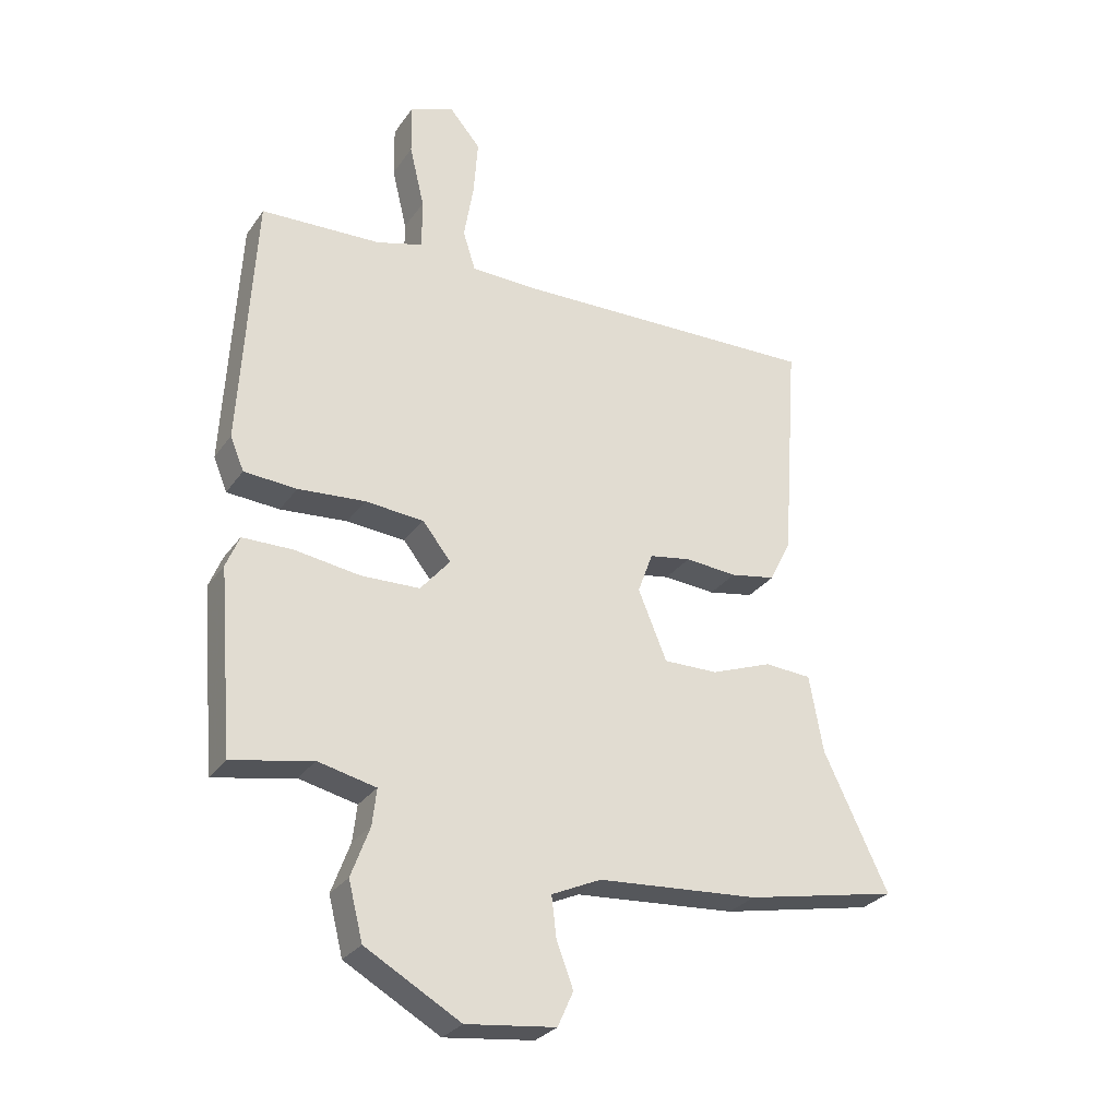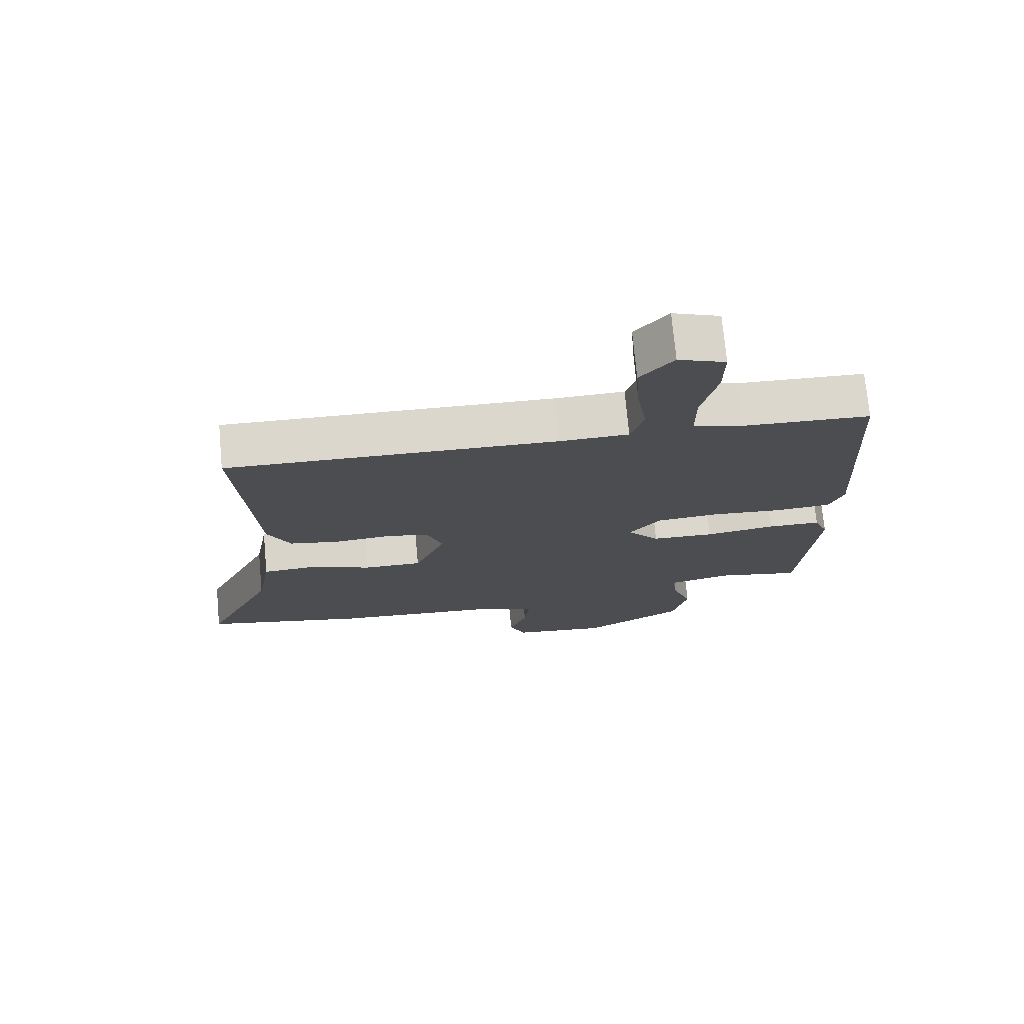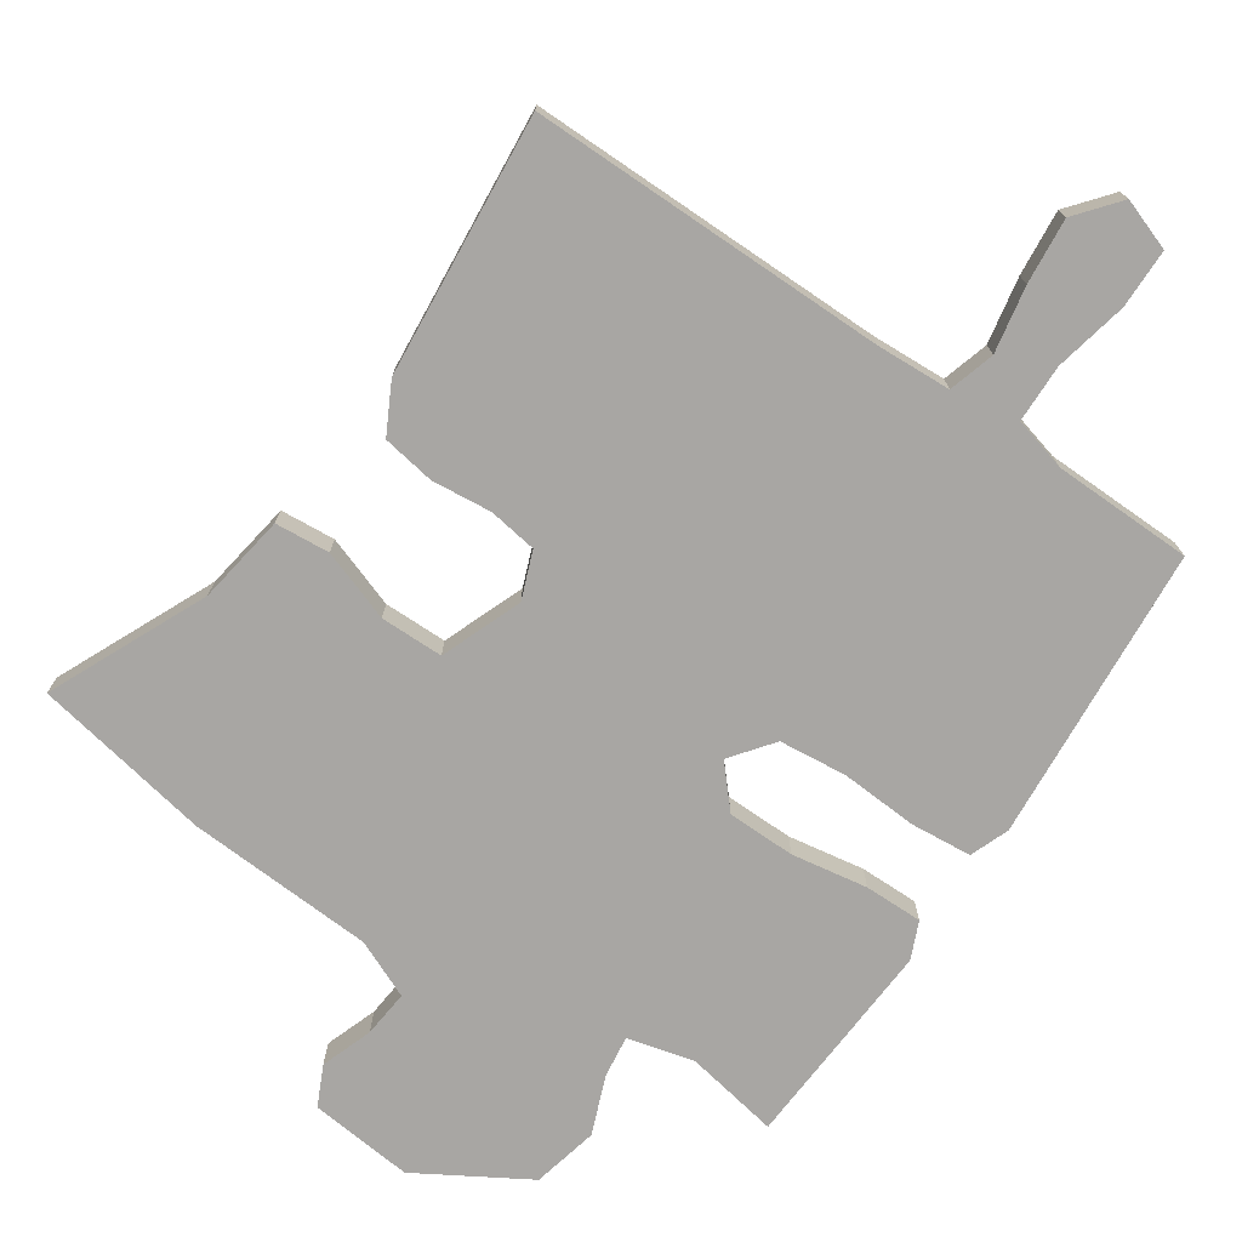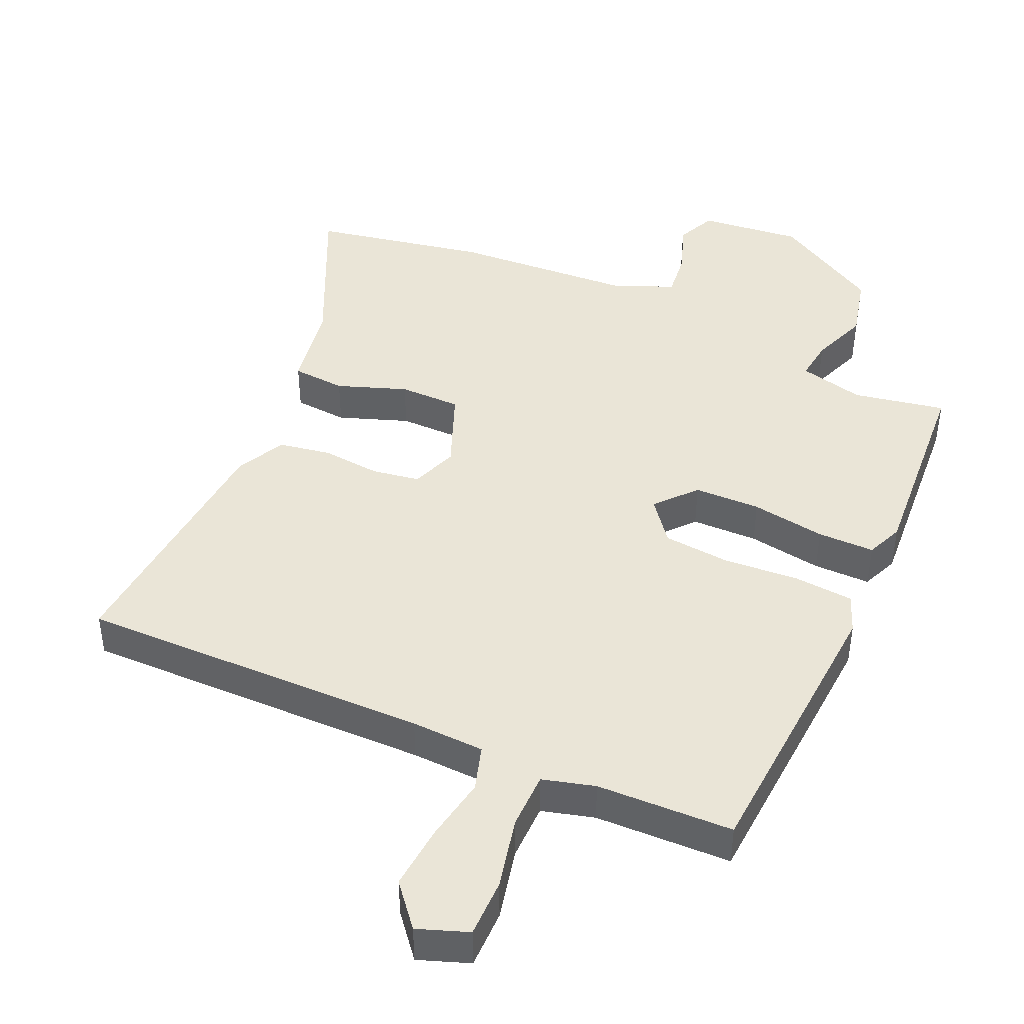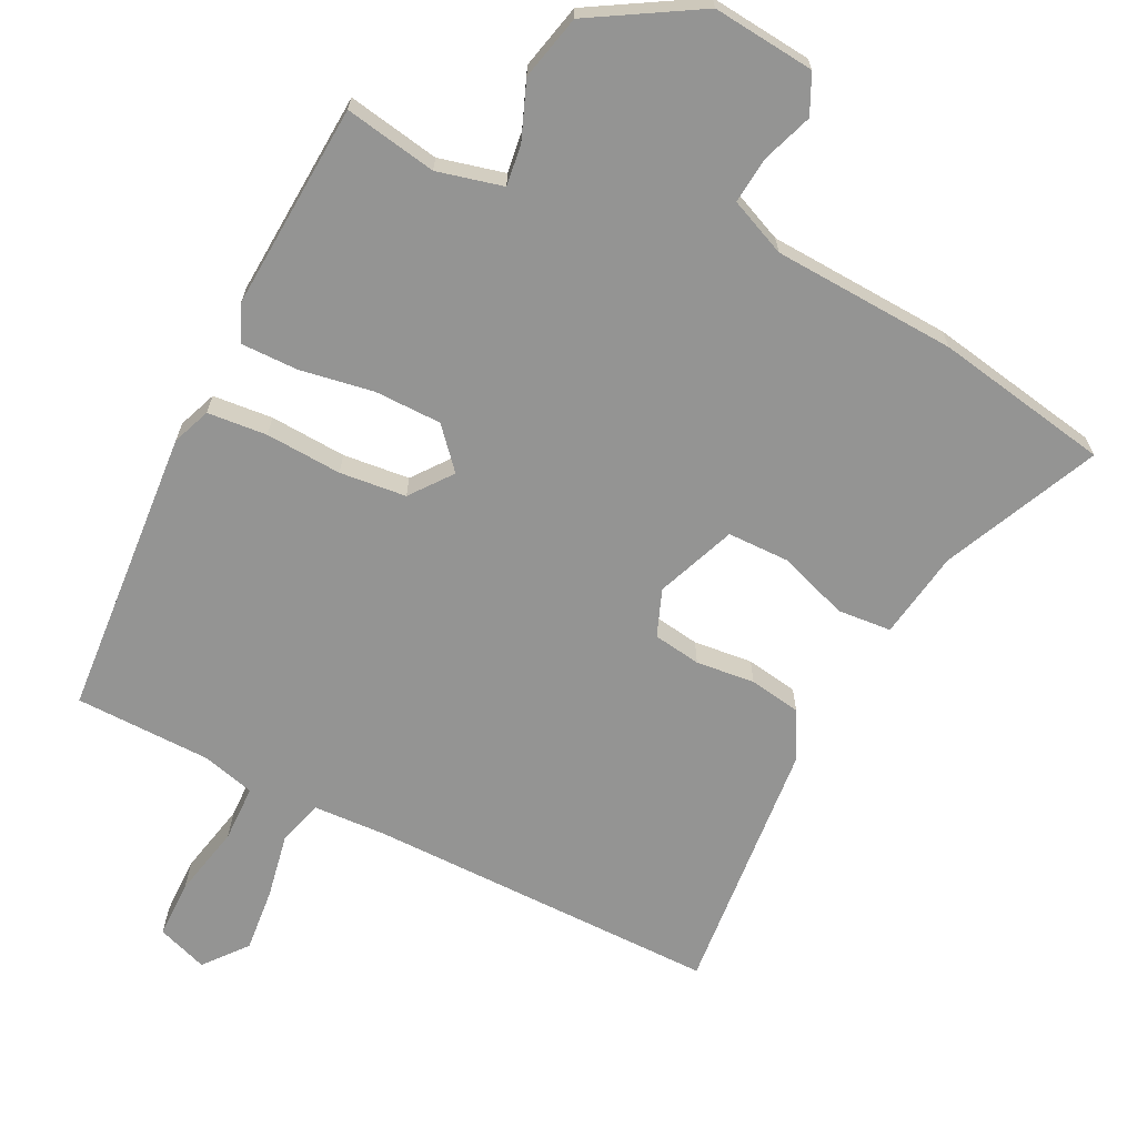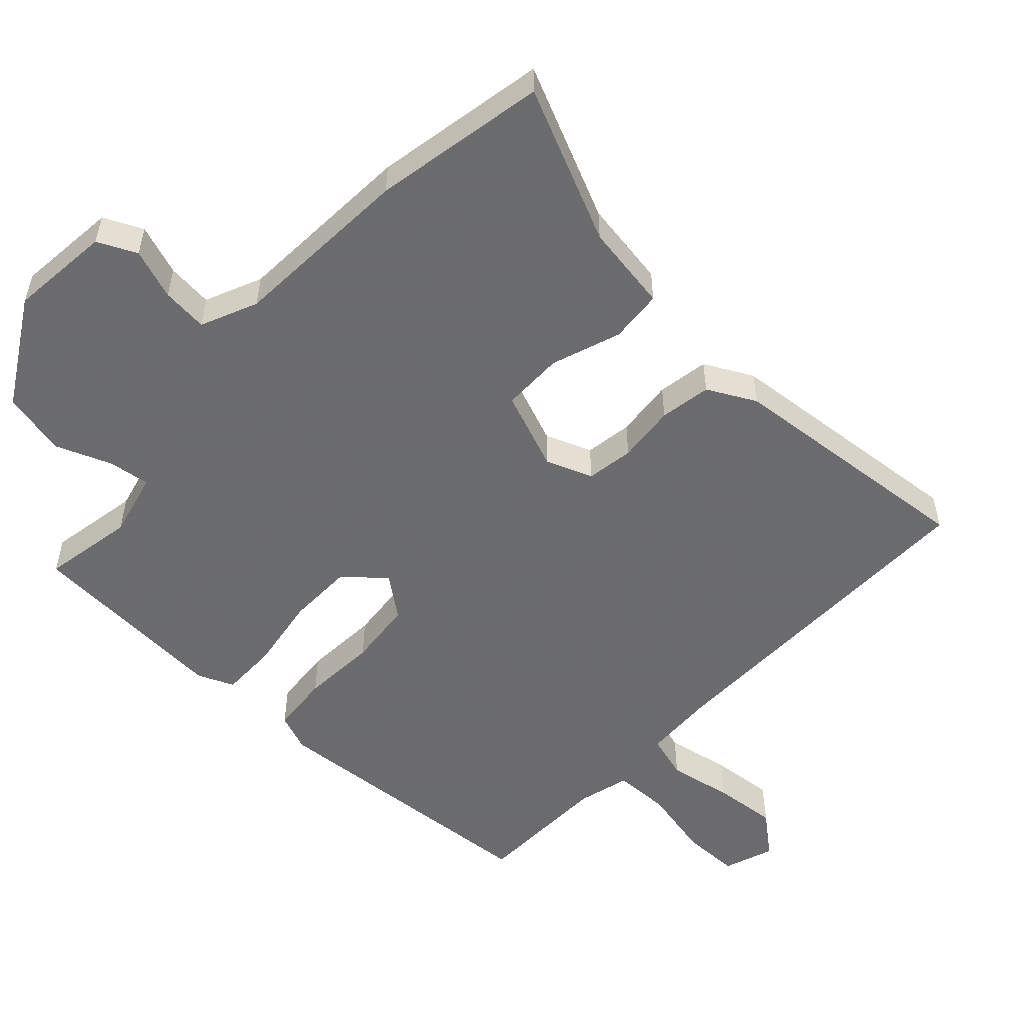
<metadata>
{"format":"obj","ext":"obj","renderer":"f3d","projection":"perspective","resolution":1024,"background":"white","views":[{"elev":-28.8,"azim":151.9,"up":"+Z"},{"elev":73.7,"azim":-5.3,"up":"+Z"},{"elev":-74.3,"azim":-32.9,"up":"+Y"},{"elev":44.2,"azim":24.8,"up":"+Y"},{"elev":-67.0,"azim":154.7,"up":"+Y"},{"elev":-53.5,"azim":-131.9,"up":"+Y"}]}
</metadata>
<code>
v 0.51 0.07 0.476
v 0.534 0.07 0.048
v 0.511 0.07 -0.008
v 0.423 0.07 -0.014
v 0.311 0.07 -0.005
v 0.213 0.07 -0.013
v 0.165 0.07 -0.073
v 0.215 0.07 -0.132
v 0.313 0.07 -0.135
v 0.423 0.07 -0.119
v 0.507 0.07 -0.12
v 0.529 0.07 -0.174
v 0.504 0.07 -0.478
v 0.369 0.07 -0.451
v 0.272 0.07 -0.473
v 0.279 0.07 -0.534
v 0.31 0.07 -0.618
v 0.286 0.07 -0.713
v 0.127 0.07 -0.803
v -0.023 0.07 -0.785
v -0.049 0.07 -0.727
v -0.021 0.07 -0.653
v -0.013 0.07 -0.585
v -0.096 0.07 -0.547
v -0.366 0.07 -0.527
v -0.622 0.07 -0.475
v -0.514 0.07 -0.249
v -0.491 0.07 -0.12
v -0.412 0.07 -0.115
v -0.31 0.07 -0.153
v -0.219 0.07 -0.154
v -0.171 0.07 -0.038
v -0.196 0.07 0.031
v -0.266 0.07 0.043
v -0.353 0.07 0.036
v -0.429 0.07 0.05
v -0.465 0.07 0.122
v -0.492 0.07 0.501
v 0.026 0.07 0.488
v 0.134 0.07 0.491
v 0.155 0.07 0.557
v 0.139 0.07 0.653
v 0.132 0.07 0.748
v 0.184 0.07 0.809
v 0.258 0.07 0.781
v 0.257 0.07 0.695
v 0.232 0.07 0.59
v 0.232 0.07 0.506
v 0.309 0.07 0.484
v 0.51 0 0.476
v 0.534 0 0.048
v 0.511 0 -0.008
v 0.423 0 -0.014
v 0.311 0 -0.005
v 0.213 0 -0.013
v 0.165 0 -0.073
v 0.215 0 -0.132
v 0.313 0 -0.135
v 0.423 0 -0.119
v 0.507 0 -0.12
v 0.529 0 -0.174
v 0.504 0 -0.478
v 0.369 0 -0.451
v 0.272 0 -0.473
v 0.279 0 -0.534
v 0.31 0 -0.618
v 0.286 0 -0.713
v 0.127 0 -0.803
v -0.023 0 -0.785
v -0.049 0 -0.727
v -0.021 0 -0.653
v -0.013 0 -0.585
v -0.096 0 -0.547
v -0.366 0 -0.527
v -0.622 0 -0.475
v -0.514 0 -0.249
v -0.491 0 -0.12
v -0.412 0 -0.115
v -0.31 0 -0.153
v -0.219 0 -0.154
v -0.171 0 -0.038
v -0.196 0 0.031
v -0.266 0 0.043
v -0.353 0 0.036
v -0.429 0 0.05
v -0.465 0 0.122
v -0.492 0 0.501
v 0.026 0 0.488
v 0.134 0 0.491
v 0.155 0 0.557
v 0.139 0 0.653
v 0.132 0 0.748
v 0.184 0 0.809
v 0.258 0 0.781
v 0.257 0 0.695
v 0.232 0 0.59
v 0.232 0 0.506
v 0.309 0 0.484
f 45 46 47
f 44 45 47
f 43 44 47
f 42 43 47
f 41 42 47
f 40 41 47 48
f 37 38 39
f 36 37 39
f 35 36 39
f 34 35 39
f 33 34 39 40
f 40 48 49
f 33 40 49
f 32 33 49
f 27 28 29 30
f 27 30 31
f 26 27 31
f 25 26 31
f 24 25 31
f 31 32 49
f 24 31 49
f 23 24 49
f 20 21 22
f 19 20 22
f 18 19 22
f 17 18 22
f 16 17 22
f 15 16 22 23
f 12 13 14
f 11 12 14
f 10 11 14
f 9 10 14
f 8 9 14 15
f 7 8 15 23
f 3 4 5
f 2 3 5
f 1 2 5
f 49 1 5
f 49 5 6
f 7 23 49
f 6 7 49
f 96 95 94
f 96 94 93
f 96 93 92
f 96 92 91
f 96 91 90
f 97 96 90 89
f 88 87 86
f 88 86 85
f 88 85 84
f 88 84 83
f 89 88 83 82
f 98 97 89
f 98 89 82
f 98 82 81
f 79 78 77 76
f 80 79 76
f 80 76 75
f 80 75 74
f 80 74 73
f 98 81 80
f 98 80 73
f 98 73 72
f 71 70 69
f 71 69 68
f 71 68 67
f 71 67 66
f 71 66 65
f 72 71 65 64
f 63 62 61
f 63 61 60
f 63 60 59
f 63 59 58
f 64 63 58 57
f 72 64 57 56
f 54 53 52
f 54 52 51
f 54 51 50
f 54 50 98
f 55 54 98
f 98 72 56
f 98 56 55
f 1 50 51 2
f 2 51 52 3
f 3 52 53 4
f 4 53 54 5
f 5 54 55 6
f 6 55 56 7
f 7 56 57 8
f 8 57 58 9
f 9 58 59 10
f 10 59 60 11
f 11 60 61 12
f 12 61 62 13
f 13 62 63 14
f 14 63 64 15
f 15 64 65 16
f 16 65 66 17
f 17 66 67 18
f 18 67 68 19
f 19 68 69 20
f 20 69 70 21
f 21 70 71 22
f 22 71 72 23
f 23 72 73 24
f 24 73 74 25
f 25 74 75 26
f 26 75 76 27
f 27 76 77 28
f 28 77 78 29
f 29 78 79 30
f 30 79 80 31
f 31 80 81 32
f 32 81 82 33
f 33 82 83 34
f 34 83 84 35
f 35 84 85 36
f 36 85 86 37
f 37 86 87 38
f 38 87 88 39
f 39 88 89 40
f 40 89 90 41
f 41 90 91 42
f 42 91 92 43
f 43 92 93 44
f 44 93 94 45
f 45 94 95 46
f 46 95 96 47
f 47 96 97 48
f 48 97 98 49
f 49 98 50 1

</code>
